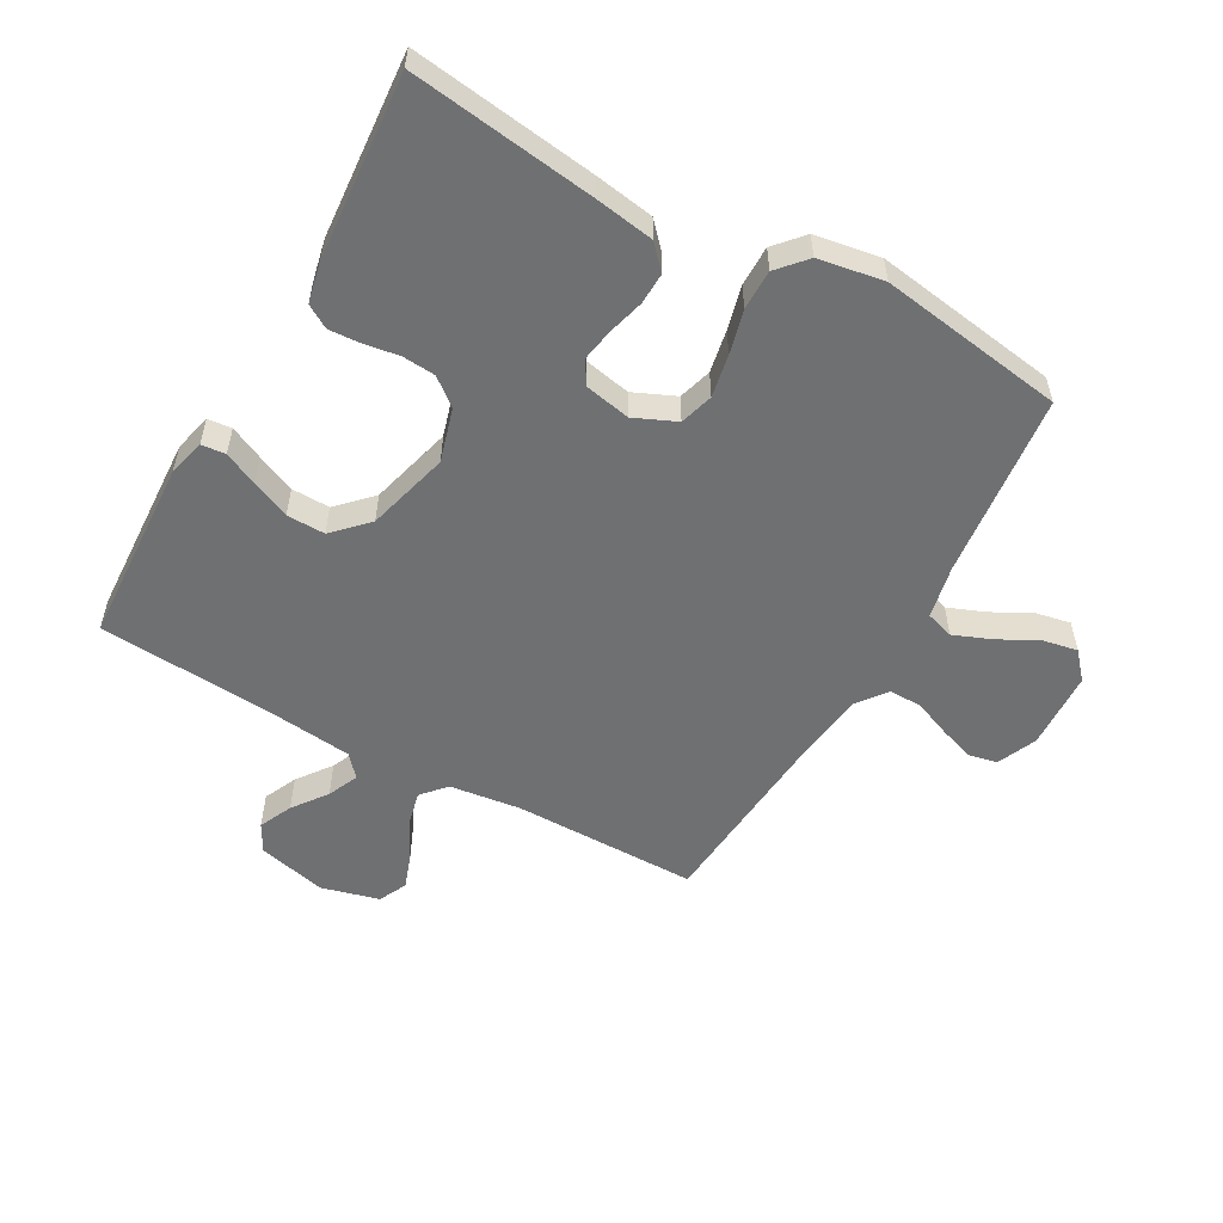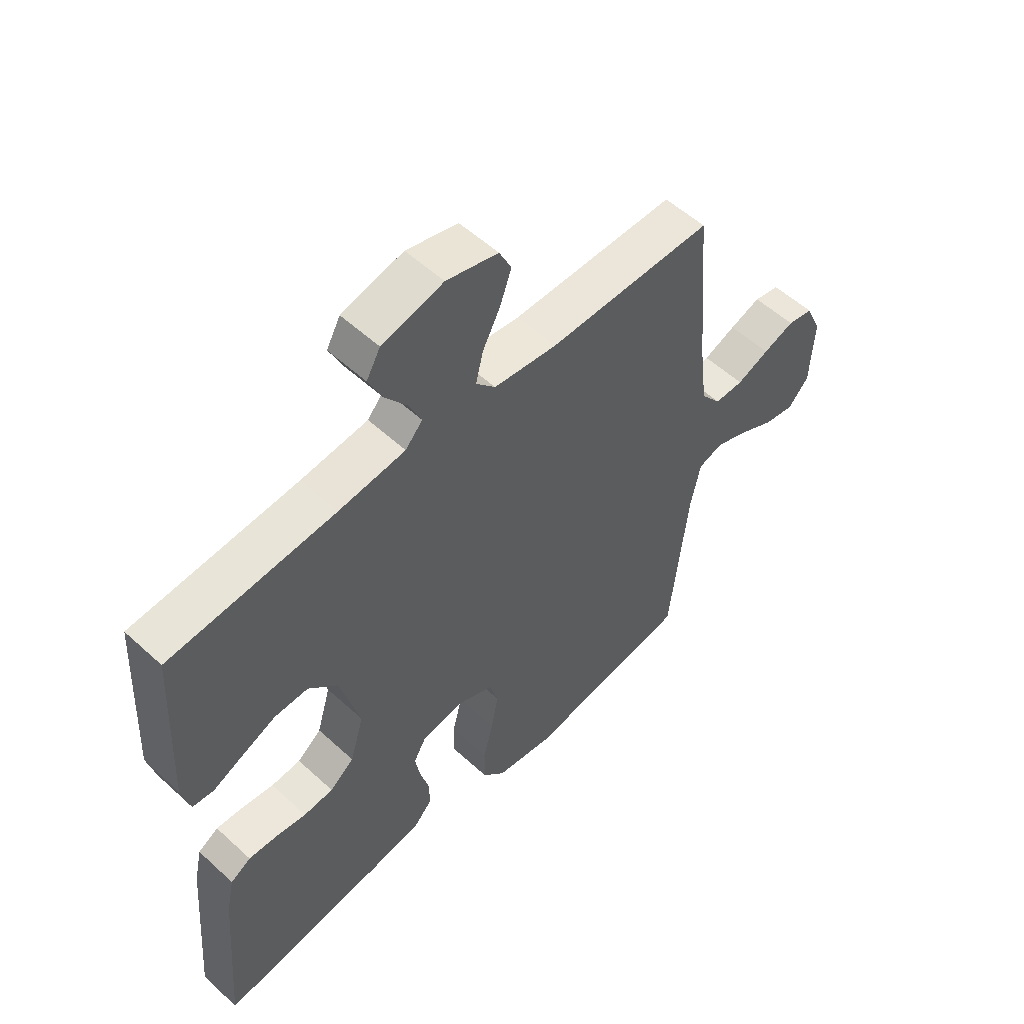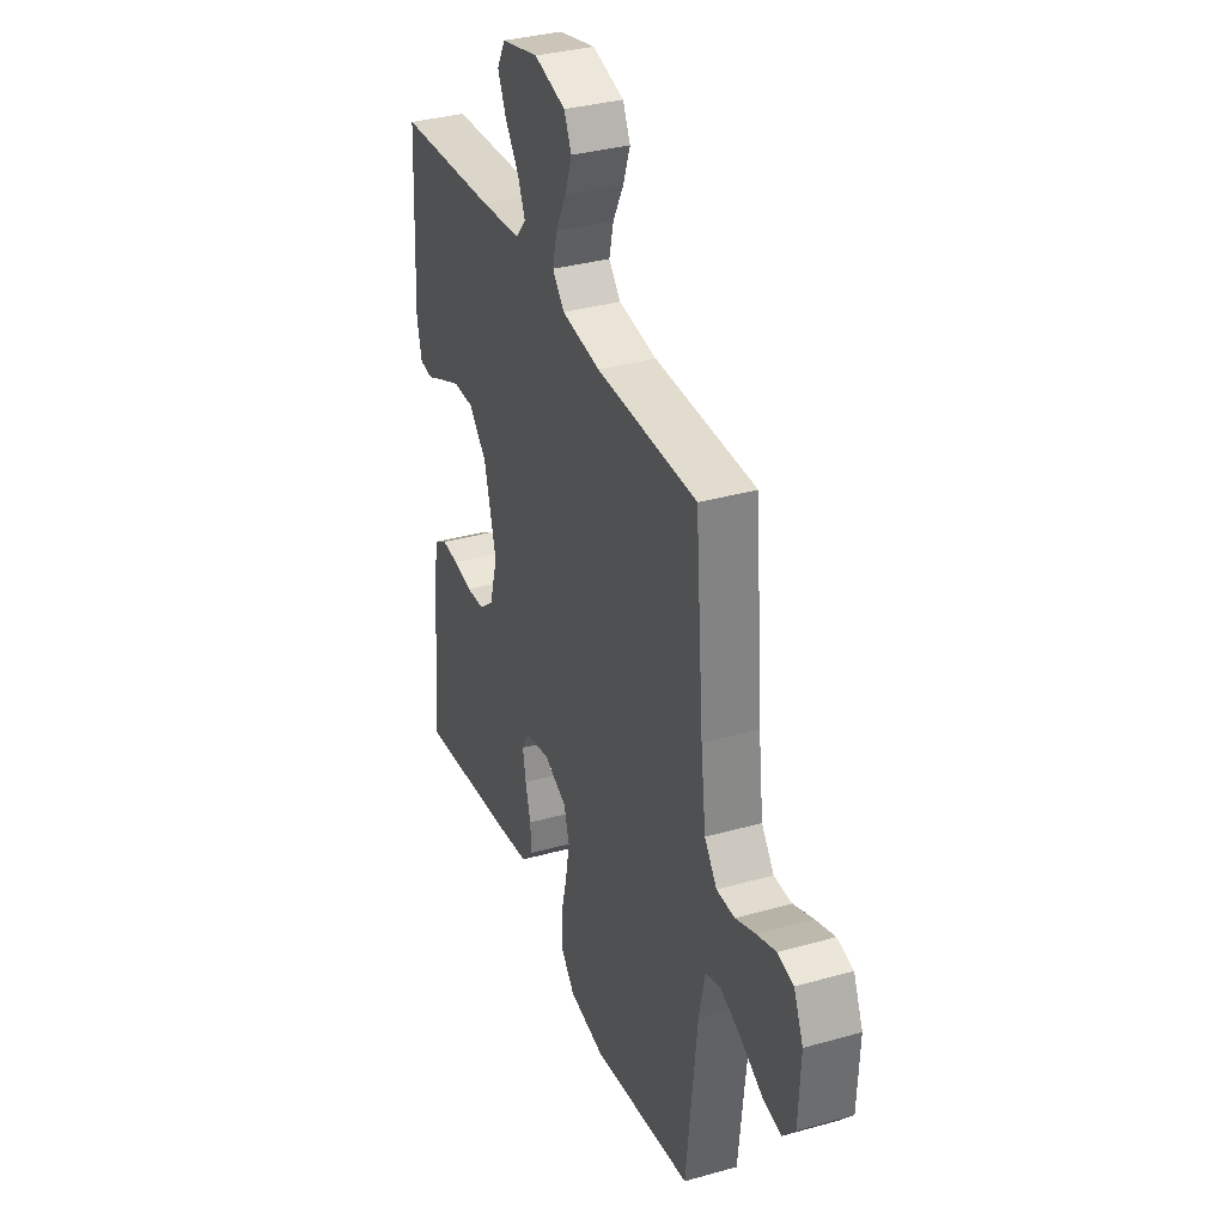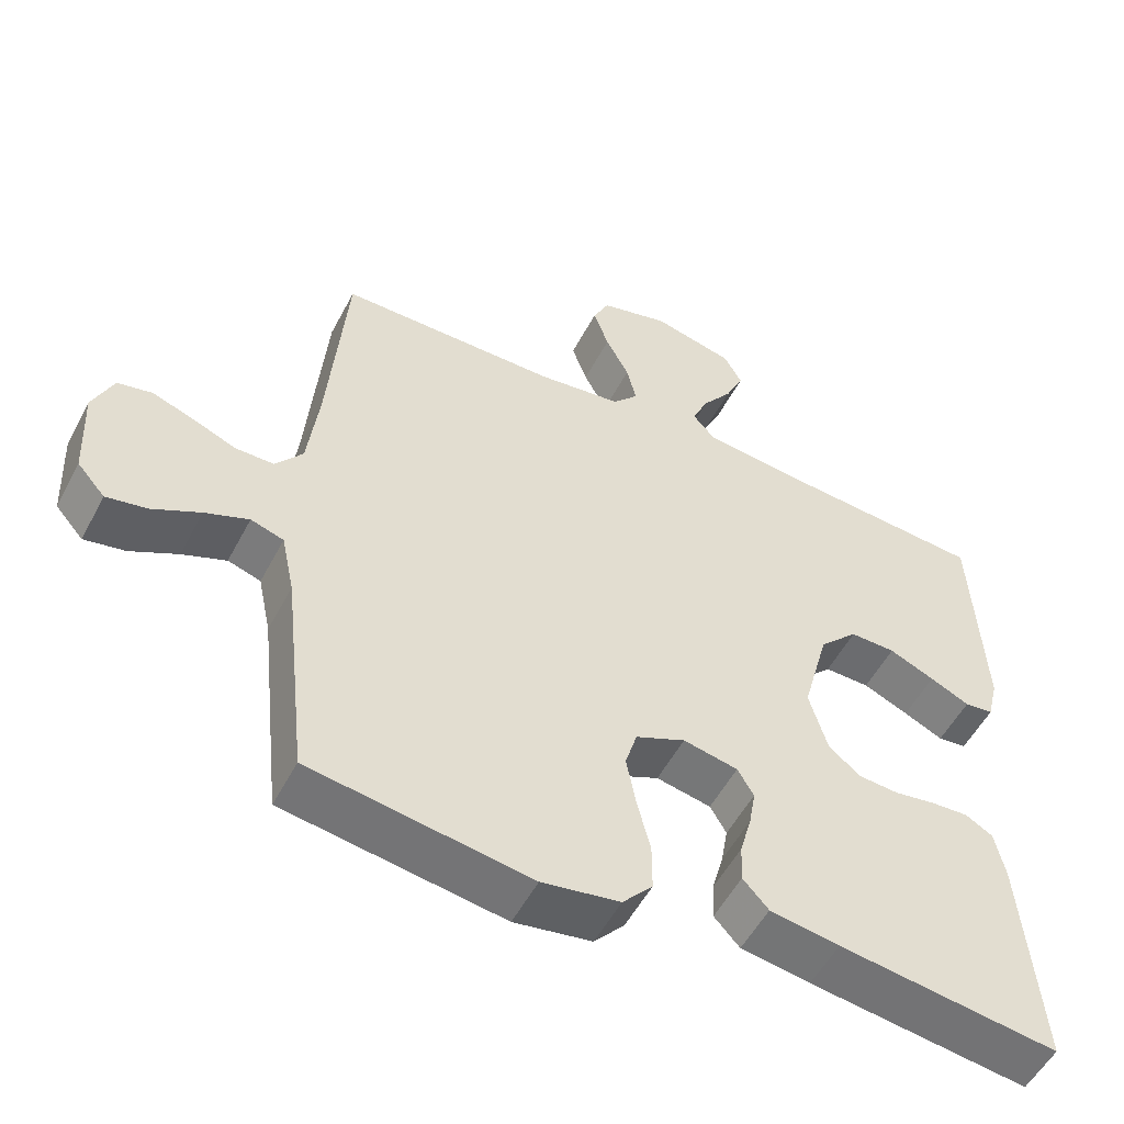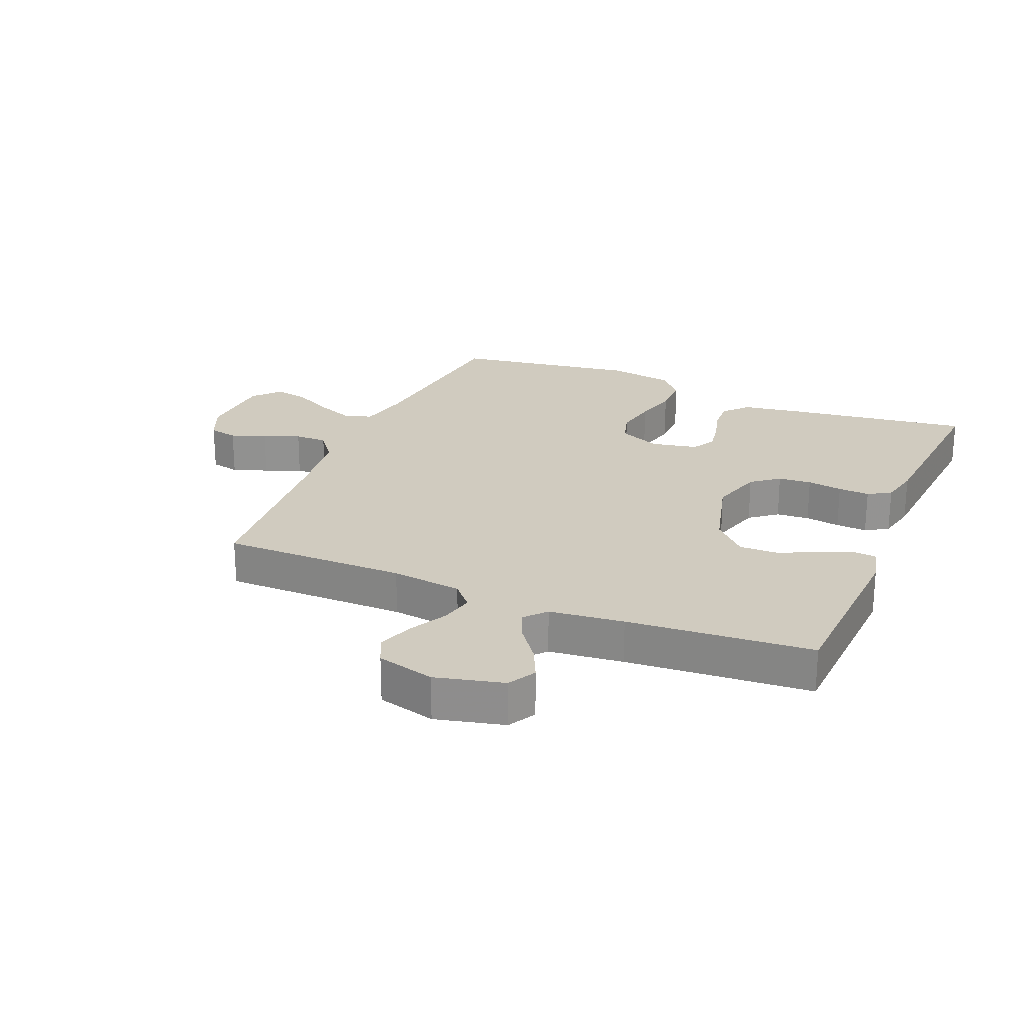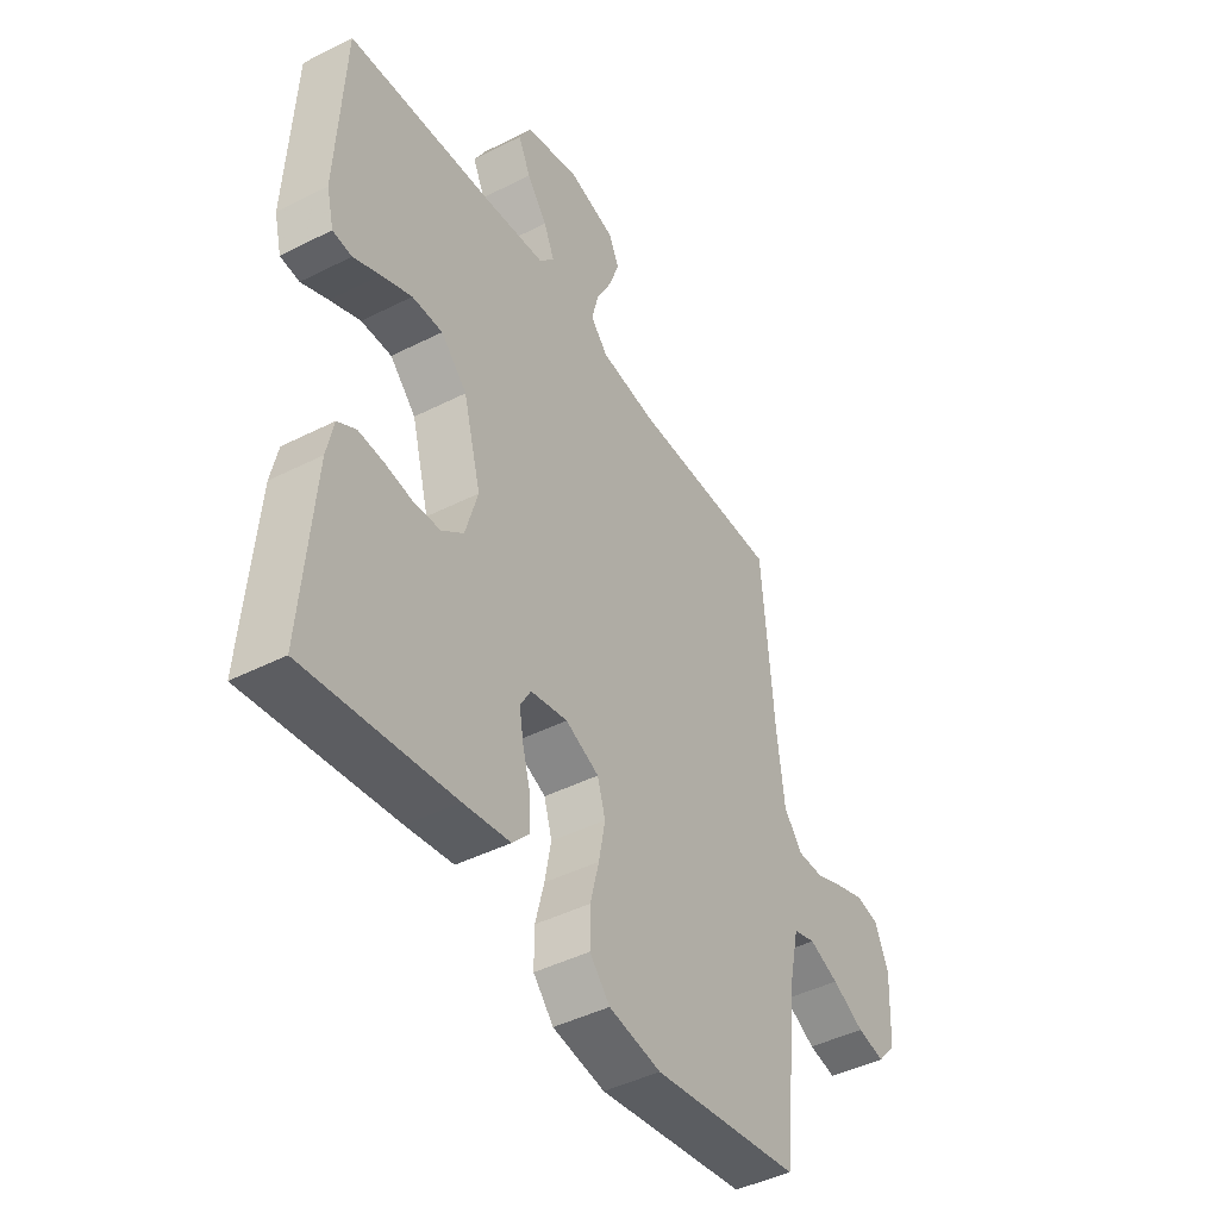
<metadata>
{"format":"obj","ext":"obj","renderer":"f3d","projection":"perspective","resolution":1024,"background":"white","views":[{"elev":-54.8,"azim":150.7,"up":"+Y"},{"elev":54.7,"azim":134.1,"up":"+Z"},{"elev":34.4,"azim":-110.7,"up":"+Z"},{"elev":-53.4,"azim":-27.3,"up":"+Z"},{"elev":23.7,"azim":22.7,"up":"+Y"},{"elev":-44.4,"azim":120.6,"up":"+Z"}]}
</metadata>
<code>
v -0.5 0.07 0.5
v -0.2 0.07 0.501
v -0.085 0.07 0.516
v -0.05 0.07 0.555
v -0.063 0.07 0.61
v -0.095 0.07 0.671
v -0.116 0.07 0.73
v -0.094 0.07 0.776
v 0 0.07 0.801
v 0.111 0.07 0.774
v 0.136 0.07 0.729
v 0.111 0.07 0.675
v 0.07 0.07 0.62
v 0.048 0.07 0.57
v 0.079 0.07 0.535
v 0.2 0.07 0.522
v 0.5 0.07 0.5
v 0.515 0.07 0.2
v 0.5 0.07 0.139
v 0.461 0.07 0.135
v 0.407 0.07 0.16
v 0.345 0.07 0.187
v 0.283 0.07 0.188
v 0.23 0.07 0.134
v 0.194 0.07 0
v 0.219 0.07 -0.086
v 0.263 0.07 -0.121
v 0.317 0.07 -0.125
v 0.374 0.07 -0.116
v 0.425 0.07 -0.113
v 0.462 0.07 -0.135
v 0.476 0.07 -0.2
v 0.5 0.07 -0.5
v 0.2 0.07 -0.46
v 0.105 0.07 -0.445
v 0.07 0.07 -0.407
v 0.072 0.07 -0.355
v 0.088 0.07 -0.297
v 0.097 0.07 -0.245
v 0.075 0.07 -0.207
v 0 0.07 -0.192
v -0.068 0.07 -0.222
v -0.084 0.07 -0.276
v -0.071 0.07 -0.345
v -0.053 0.07 -0.416
v -0.053 0.07 -0.481
v -0.094 0.07 -0.527
v -0.2 0.07 -0.545
v -0.5 0.07 -0.5
v -0.533 0.07 -0.2
v -0.551 0.07 -0.115
v -0.596 0.07 -0.101
v -0.656 0.07 -0.125
v -0.721 0.07 -0.159
v -0.777 0.07 -0.17
v -0.815 0.07 -0.127
v -0.821 0.07 0
v -0.793 0.07 0.064
v -0.746 0.07 0.074
v -0.689 0.07 0.054
v -0.63 0.07 0.03
v -0.577 0.07 0.03
v -0.54 0.07 0.078
v -0.525 0.07 0.2
v -0.5 0 0.5
v -0.2 0 0.501
v -0.085 0 0.516
v -0.05 0 0.555
v -0.063 0 0.61
v -0.095 0 0.671
v -0.116 0 0.73
v -0.094 0 0.776
v 0 0 0.801
v 0.111 0 0.774
v 0.136 0 0.729
v 0.111 0 0.675
v 0.07 0 0.62
v 0.048 0 0.57
v 0.079 0 0.535
v 0.2 0 0.522
v 0.5 0 0.5
v 0.515 0 0.2
v 0.5 0 0.139
v 0.461 0 0.135
v 0.407 0 0.16
v 0.345 0 0.187
v 0.283 0 0.188
v 0.23 0 0.134
v 0.194 0 0
v 0.219 0 -0.086
v 0.263 0 -0.121
v 0.317 0 -0.125
v 0.374 0 -0.116
v 0.425 0 -0.113
v 0.462 0 -0.135
v 0.476 0 -0.2
v 0.5 0 -0.5
v 0.2 0 -0.46
v 0.105 0 -0.445
v 0.07 0 -0.407
v 0.072 0 -0.355
v 0.088 0 -0.297
v 0.097 0 -0.245
v 0.075 0 -0.207
v 0 0 -0.192
v -0.068 0 -0.222
v -0.084 0 -0.276
v -0.071 0 -0.345
v -0.053 0 -0.416
v -0.053 0 -0.481
v -0.094 0 -0.527
v -0.2 0 -0.545
v -0.5 0 -0.5
v -0.533 0 -0.2
v -0.551 0 -0.115
v -0.596 0 -0.101
v -0.656 0 -0.125
v -0.721 0 -0.159
v -0.777 0 -0.17
v -0.815 0 -0.127
v -0.821 0 0
v -0.793 0 0.064
v -0.746 0 0.074
v -0.689 0 0.054
v -0.63 0 0.03
v -0.577 0 0.03
v -0.54 0 0.078
v -0.525 0 0.2
f 58 59 60 61
f 56 57 58 61
f 56 61 62
f 53 54 55 56
f 52 53 56 62
f 51 52 62 63
f 47 48 49 50
f 44 45 46 47
f 43 44 47 50
f 42 43 50 51
f 35 36 37 38
f 35 38 39
f 34 35 39
f 33 34 39
f 32 33 39 40
f 28 29 30 31
f 28 31 32 40
f 18 19 20 21
f 16 17 18 21
f 15 16 21 22
f 14 15 22 23
f 10 11 12 13
f 10 13 14
f 9 10 14
f 8 9 14
f 5 6 7 8
f 4 5 8 14
f 3 4 14 23
f 64 1 2
f 41 42 51 63
f 27 28 40 41
f 26 27 41 63
f 25 26 63 64
f 2 3 23 24
f 2 24 25 64
f 125 124 123 122
f 125 122 121 120
f 126 125 120
f 120 119 118 117
f 126 120 117 116
f 127 126 116 115
f 114 113 112 111
f 111 110 109 108
f 114 111 108 107
f 115 114 107 106
f 102 101 100 99
f 103 102 99
f 103 99 98
f 103 98 97
f 104 103 97 96
f 95 94 93 92
f 104 96 95 92
f 85 84 83 82
f 85 82 81 80
f 86 85 80 79
f 87 86 79 78
f 77 76 75 74
f 78 77 74
f 78 74 73
f 78 73 72
f 72 71 70 69
f 78 72 69 68
f 87 78 68 67
f 66 65 128
f 127 115 106 105
f 105 104 92 91
f 127 105 91 90
f 128 127 90 89
f 88 87 67 66
f 128 89 88 66
f 1 65 66 2
f 2 66 67 3
f 3 67 68 4
f 4 68 69 5
f 5 69 70 6
f 6 70 71 7
f 7 71 72 8
f 8 72 73 9
f 9 73 74 10
f 10 74 75 11
f 11 75 76 12
f 12 76 77 13
f 13 77 78 14
f 14 78 79 15
f 15 79 80 16
f 16 80 81 17
f 17 81 82 18
f 18 82 83 19
f 19 83 84 20
f 20 84 85 21
f 21 85 86 22
f 22 86 87 23
f 23 87 88 24
f 24 88 89 25
f 25 89 90 26
f 26 90 91 27
f 27 91 92 28
f 28 92 93 29
f 29 93 94 30
f 30 94 95 31
f 31 95 96 32
f 32 96 97 33
f 33 97 98 34
f 34 98 99 35
f 35 99 100 36
f 36 100 101 37
f 37 101 102 38
f 38 102 103 39
f 39 103 104 40
f 40 104 105 41
f 41 105 106 42
f 42 106 107 43
f 43 107 108 44
f 44 108 109 45
f 45 109 110 46
f 46 110 111 47
f 47 111 112 48
f 48 112 113 49
f 49 113 114 50
f 50 114 115 51
f 51 115 116 52
f 52 116 117 53
f 53 117 118 54
f 54 118 119 55
f 55 119 120 56
f 56 120 121 57
f 57 121 122 58
f 58 122 123 59
f 59 123 124 60
f 60 124 125 61
f 61 125 126 62
f 62 126 127 63
f 63 127 128 64
f 64 128 65 1

</code>
